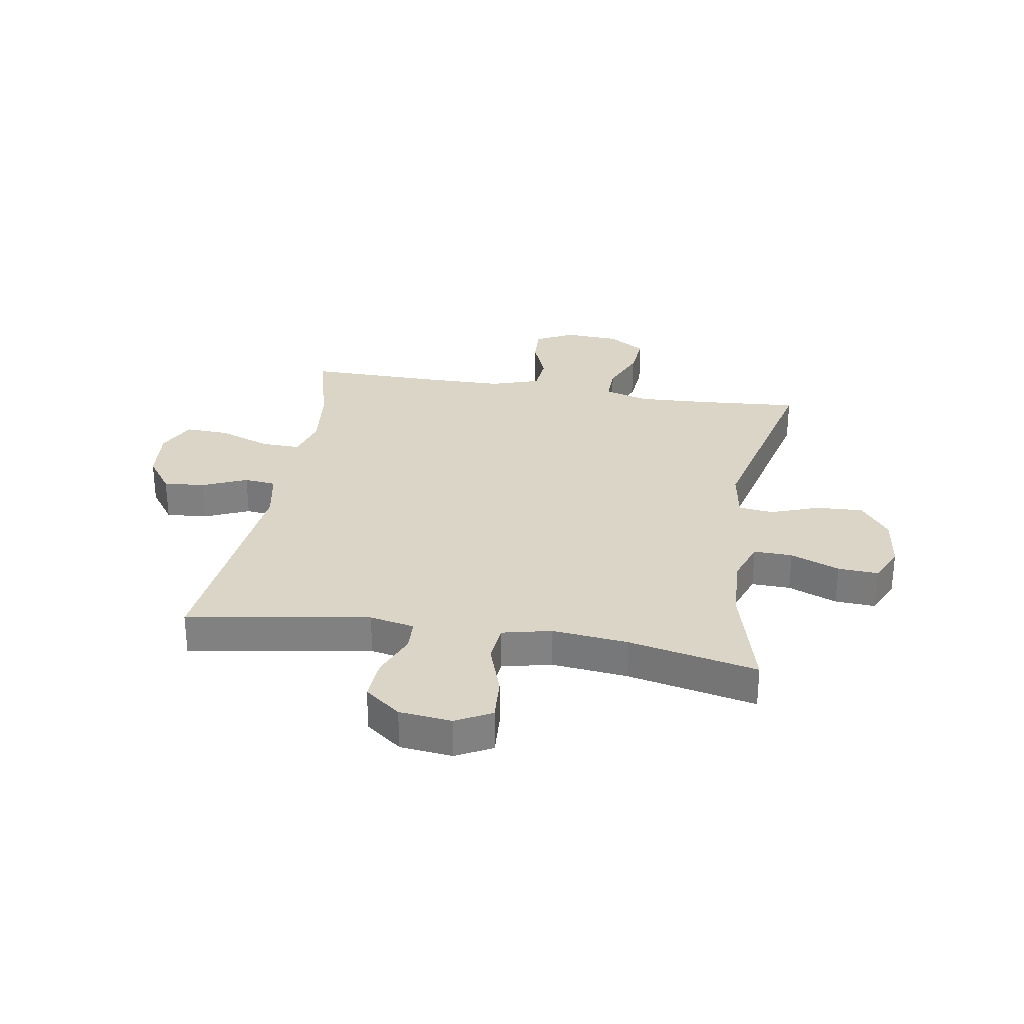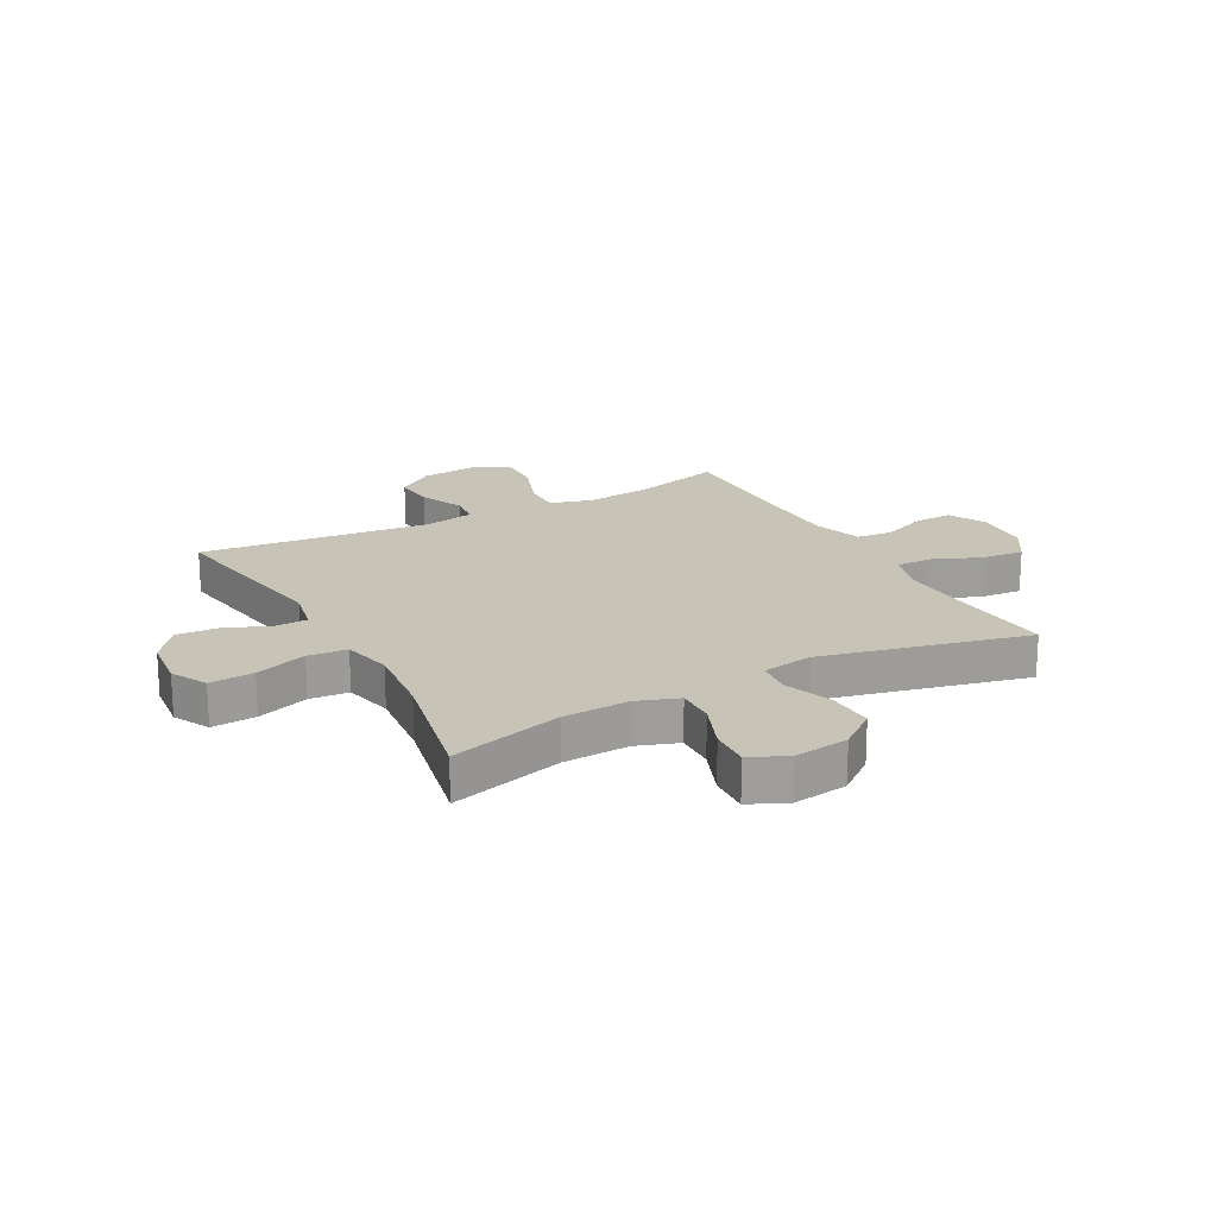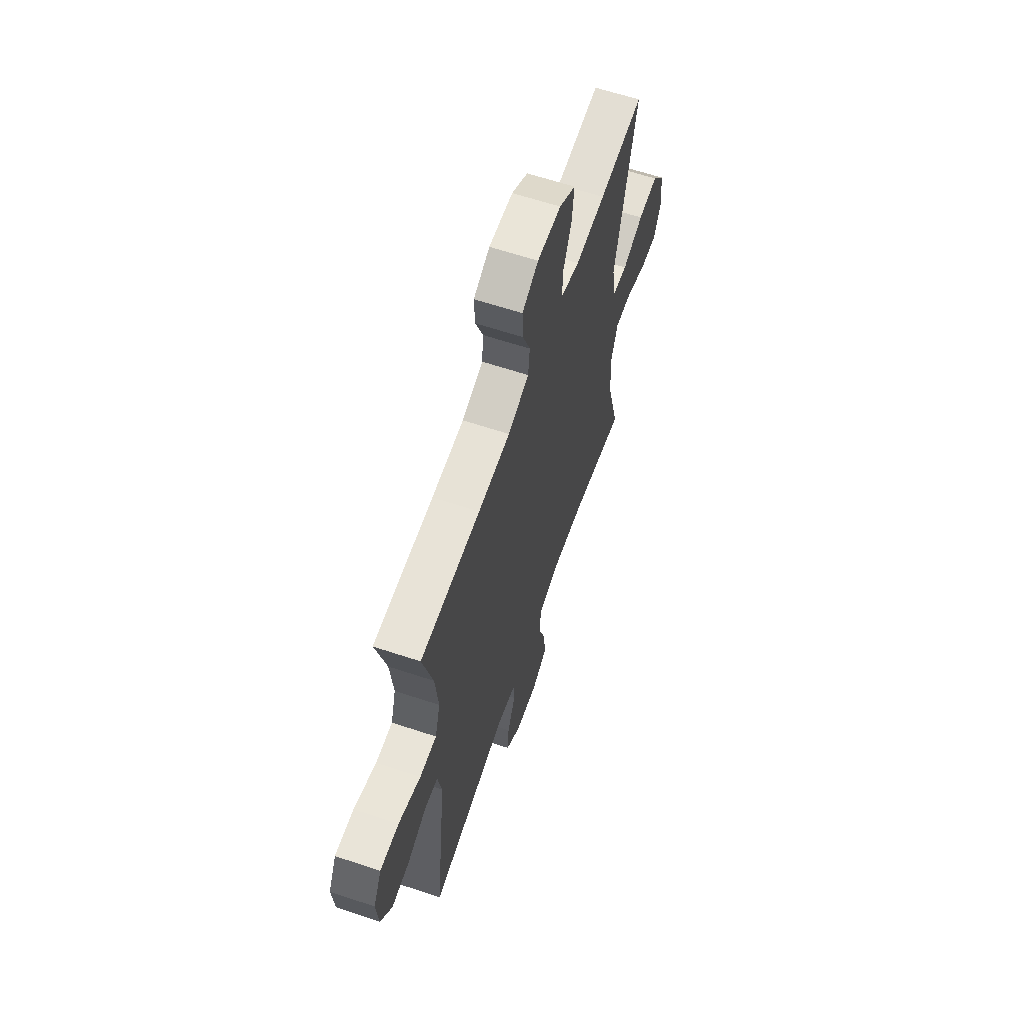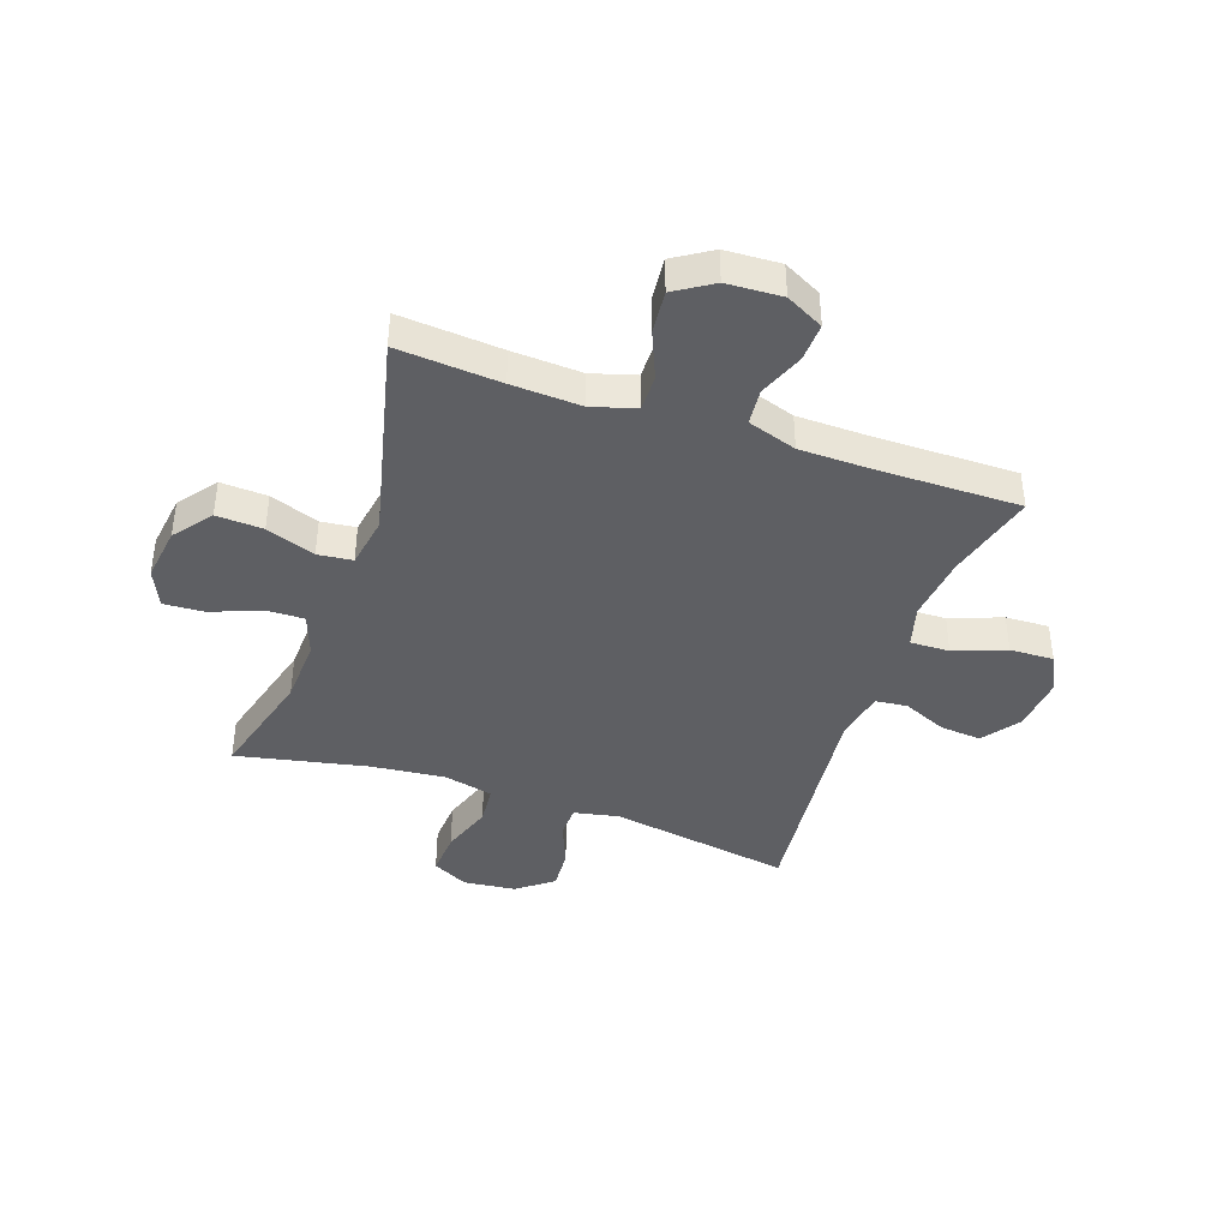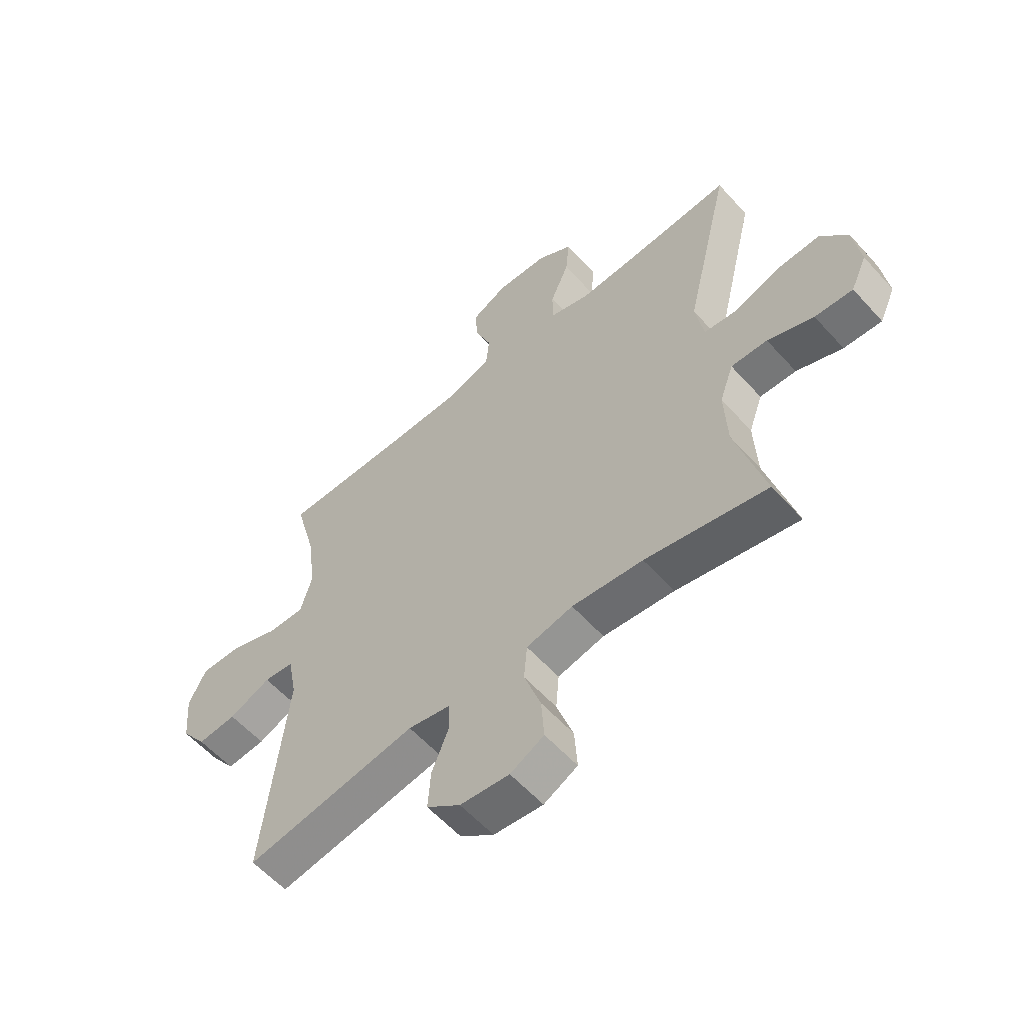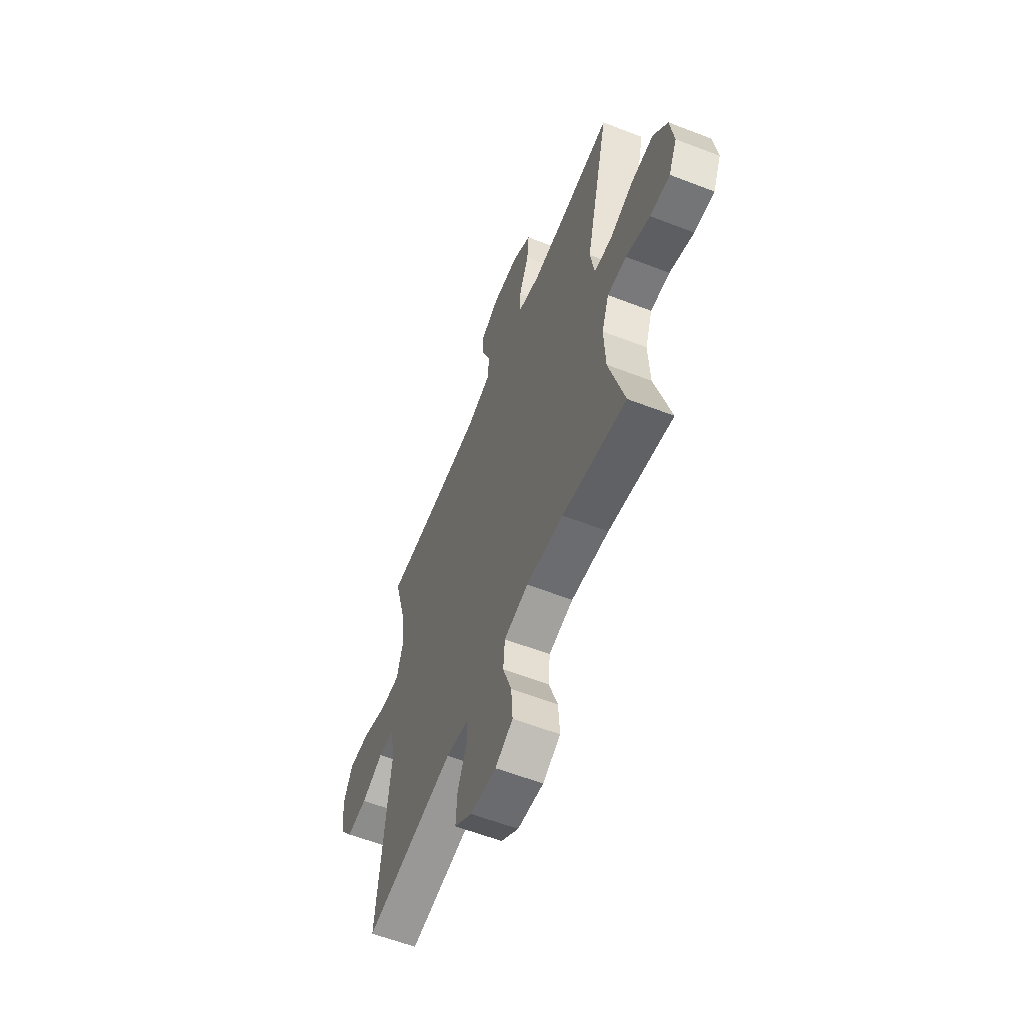
<metadata>
{"format":"obj","ext":"obj","renderer":"f3d","projection":"perspective","resolution":1024,"background":"white","views":[{"elev":29.6,"azim":-170.6,"up":"+Y"},{"elev":19.7,"azim":-118.5,"up":"+Y"},{"elev":62.6,"azim":108.7,"up":"+Z"},{"elev":-41.0,"azim":-19.2,"up":"+Y"},{"elev":-58.3,"azim":-138.4,"up":"+Z"},{"elev":-59.5,"azim":-111.7,"up":"+Z"}]}
</metadata>
<code>
v 0.5 0.07 -0.5
v 0.179 0.07 -0.447
v 0.1 0.07 -0.463
v 0.098 0.07 -0.519
v 0.13 0.07 -0.597
v 0.135 0.07 -0.671
v 0.072 0.07 -0.719
v -0.02 0.07 -0.729
v -0.083 0.07 -0.696
v -0.078 0.07 -0.618
v -0.047 0.07 -0.527
v -0.053 0.07 -0.458
v -0.14 0.07 -0.438
v -0.273 0.07 -0.452
v -0.5 0.07 -0.5
v -0.446 0.07 -0.301
v -0.441 0.07 -0.185
v -0.467 0.07 -0.112
v -0.535 0.07 -0.114
v -0.621 0.07 -0.148
v -0.692 0.07 -0.152
v -0.722 0.07 -0.086
v -0.709 0.07 0.01
v -0.658 0.07 0.076
v -0.576 0.07 0.072
v -0.49 0.07 0.041
v -0.429 0.07 0.048
v -0.414 0.07 0.138
v -0.5 0.07 0.5
v -0.319 0.07 0.486
v -0.197 0.07 0.48
v -0.12 0.07 0.503
v -0.121 0.07 0.567
v -0.156 0.07 0.65
v -0.163 0.07 0.725
v -0.097 0.07 0.767
v 0 0.07 0.772
v 0.066 0.07 0.738
v 0.063 0.07 0.671
v 0.032 0.07 0.592
v 0.038 0.07 0.528
v 0.124 0.07 0.5
v 0.255 0.07 0.498
v 0.5 0.07 0.5
v 0.458 0.07 0.342
v 0.445 0.07 0.225
v 0.466 0.07 0.151
v 0.535 0.07 0.153
v 0.626 0.07 0.187
v 0.703 0.07 0.19
v 0.736 0.07 0.123
v 0.727 0.07 0.026
v 0.68 0.07 -0.039
v 0.607 0.07 -0.033
v 0.529 0.07 0.001
v 0.473 0.07 -0.005
v 0.456 0.07 -0.094
v 0.5 0 -0.5
v 0.179 0 -0.447
v 0.1 0 -0.463
v 0.098 0 -0.519
v 0.13 0 -0.597
v 0.135 0 -0.671
v 0.072 0 -0.719
v -0.02 0 -0.729
v -0.083 0 -0.696
v -0.078 0 -0.618
v -0.047 0 -0.527
v -0.053 0 -0.458
v -0.14 0 -0.438
v -0.273 0 -0.452
v -0.5 0 -0.5
v -0.446 0 -0.301
v -0.441 0 -0.185
v -0.467 0 -0.112
v -0.535 0 -0.114
v -0.621 0 -0.148
v -0.692 0 -0.152
v -0.722 0 -0.086
v -0.709 0 0.01
v -0.658 0 0.076
v -0.576 0 0.072
v -0.49 0 0.041
v -0.429 0 0.048
v -0.414 0 0.138
v -0.5 0 0.5
v -0.319 0 0.486
v -0.197 0 0.48
v -0.12 0 0.503
v -0.121 0 0.567
v -0.156 0 0.65
v -0.163 0 0.725
v -0.097 0 0.767
v 0 0 0.772
v 0.066 0 0.738
v 0.063 0 0.671
v 0.032 0 0.592
v 0.038 0 0.528
v 0.124 0 0.5
v 0.255 0 0.498
v 0.5 0 0.5
v 0.458 0 0.342
v 0.445 0 0.225
v 0.466 0 0.151
v 0.535 0 0.153
v 0.626 0 0.187
v 0.703 0 0.19
v 0.736 0 0.123
v 0.727 0 0.026
v 0.68 0 -0.039
v 0.607 0 -0.033
v 0.529 0 0.001
v 0.473 0 -0.005
v 0.456 0 -0.094
f 52 53 54 55
f 52 55 56
f 51 52 56
f 48 49 50 51
f 47 48 51 56
f 46 47 56 57
f 43 44 45
f 42 43 45 46
f 41 42 46 57
f 37 38 39 40
f 37 40 41
f 36 37 41
f 33 34 35 36
f 32 33 36 41
f 31 32 41 57
f 28 29 30
f 27 28 30 31
f 23 24 25 26
f 23 26 27
f 22 23 27
f 19 20 21 22
f 18 19 22 27
f 17 18 27 31
f 14 15 16
f 13 14 16 17
f 12 13 17 31
f 8 9 10 11
f 8 11 12
f 7 8 12
f 4 5 6 7
f 3 4 7 12
f 2 3 12 31
f 1 2 31 57
f 112 111 110 109
f 113 112 109
f 113 109 108
f 108 107 106 105
f 113 108 105 104
f 114 113 104 103
f 102 101 100
f 103 102 100 99
f 114 103 99 98
f 97 96 95 94
f 98 97 94
f 98 94 93
f 93 92 91 90
f 98 93 90 89
f 114 98 89 88
f 87 86 85
f 88 87 85 84
f 83 82 81 80
f 84 83 80
f 84 80 79
f 79 78 77 76
f 84 79 76 75
f 88 84 75 74
f 73 72 71
f 74 73 71 70
f 88 74 70 69
f 68 67 66 65
f 69 68 65
f 69 65 64
f 64 63 62 61
f 69 64 61 60
f 88 69 60 59
f 114 88 59 58
f 1 58 59 2
f 2 59 60 3
f 3 60 61 4
f 4 61 62 5
f 5 62 63 6
f 6 63 64 7
f 7 64 65 8
f 8 65 66 9
f 9 66 67 10
f 10 67 68 11
f 11 68 69 12
f 12 69 70 13
f 13 70 71 14
f 14 71 72 15
f 15 72 73 16
f 16 73 74 17
f 17 74 75 18
f 18 75 76 19
f 19 76 77 20
f 20 77 78 21
f 21 78 79 22
f 22 79 80 23
f 23 80 81 24
f 24 81 82 25
f 25 82 83 26
f 26 83 84 27
f 27 84 85 28
f 28 85 86 29
f 29 86 87 30
f 30 87 88 31
f 31 88 89 32
f 32 89 90 33
f 33 90 91 34
f 34 91 92 35
f 35 92 93 36
f 36 93 94 37
f 37 94 95 38
f 38 95 96 39
f 39 96 97 40
f 40 97 98 41
f 41 98 99 42
f 42 99 100 43
f 43 100 101 44
f 44 101 102 45
f 45 102 103 46
f 46 103 104 47
f 47 104 105 48
f 48 105 106 49
f 49 106 107 50
f 50 107 108 51
f 51 108 109 52
f 52 109 110 53
f 53 110 111 54
f 54 111 112 55
f 55 112 113 56
f 56 113 114 57
f 57 114 58 1

</code>
